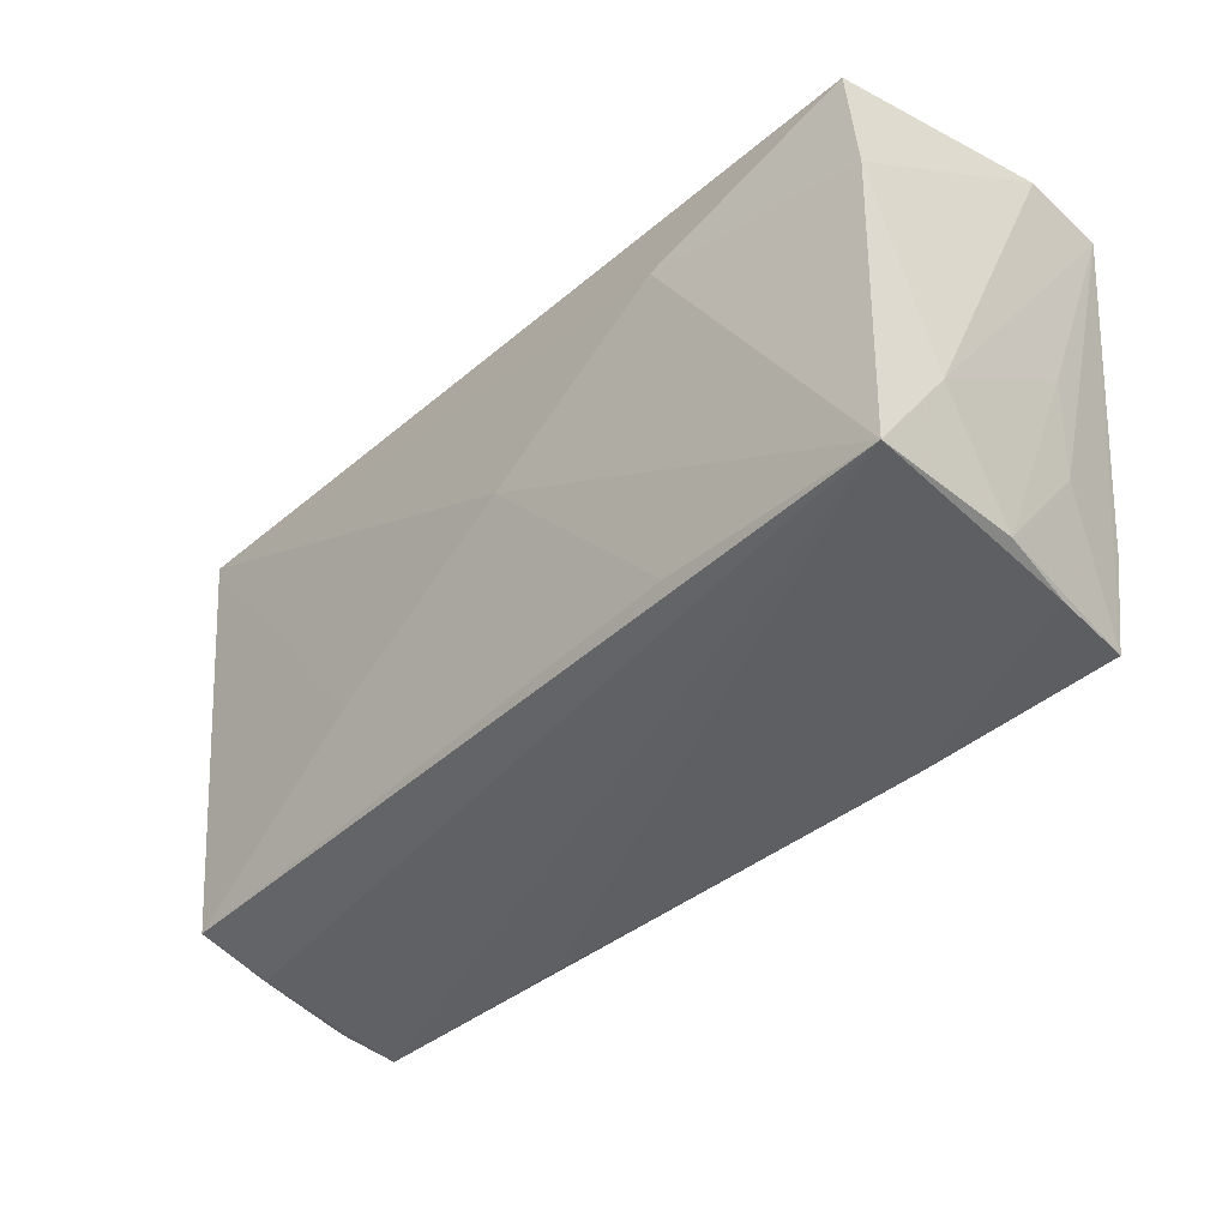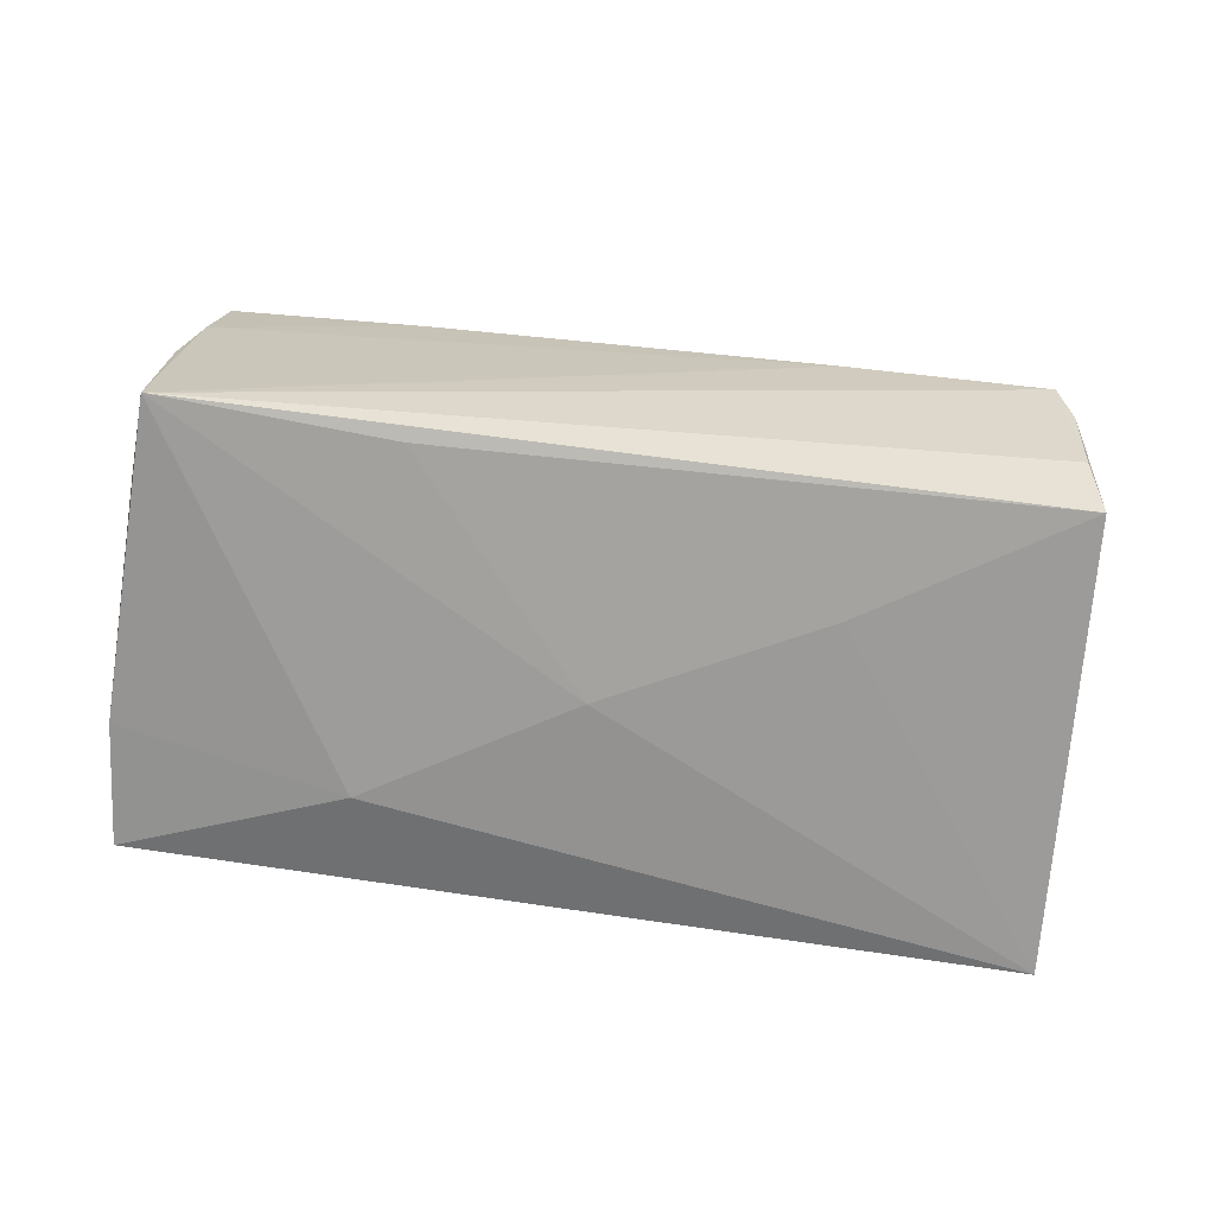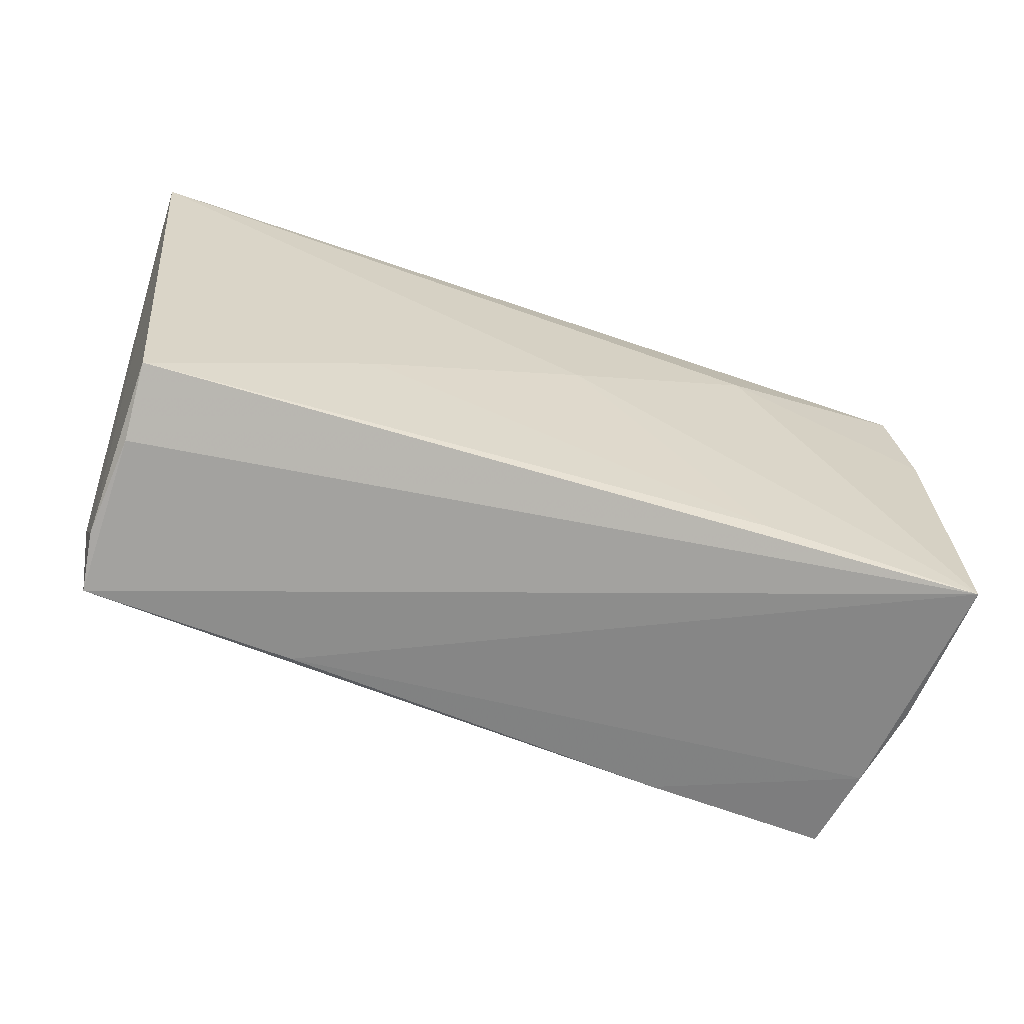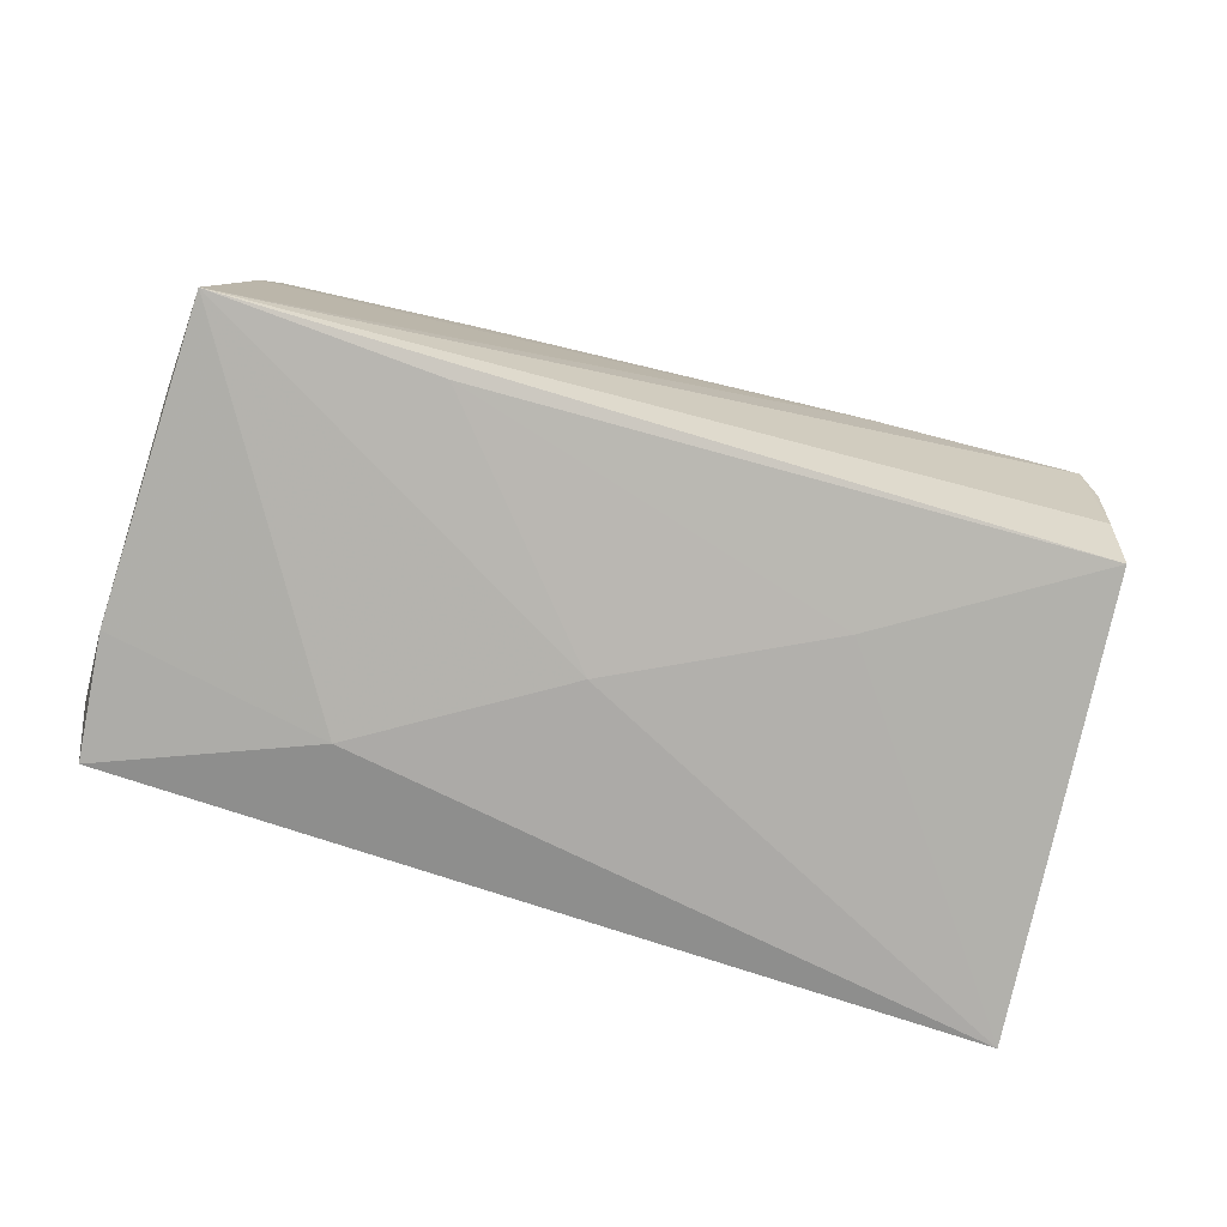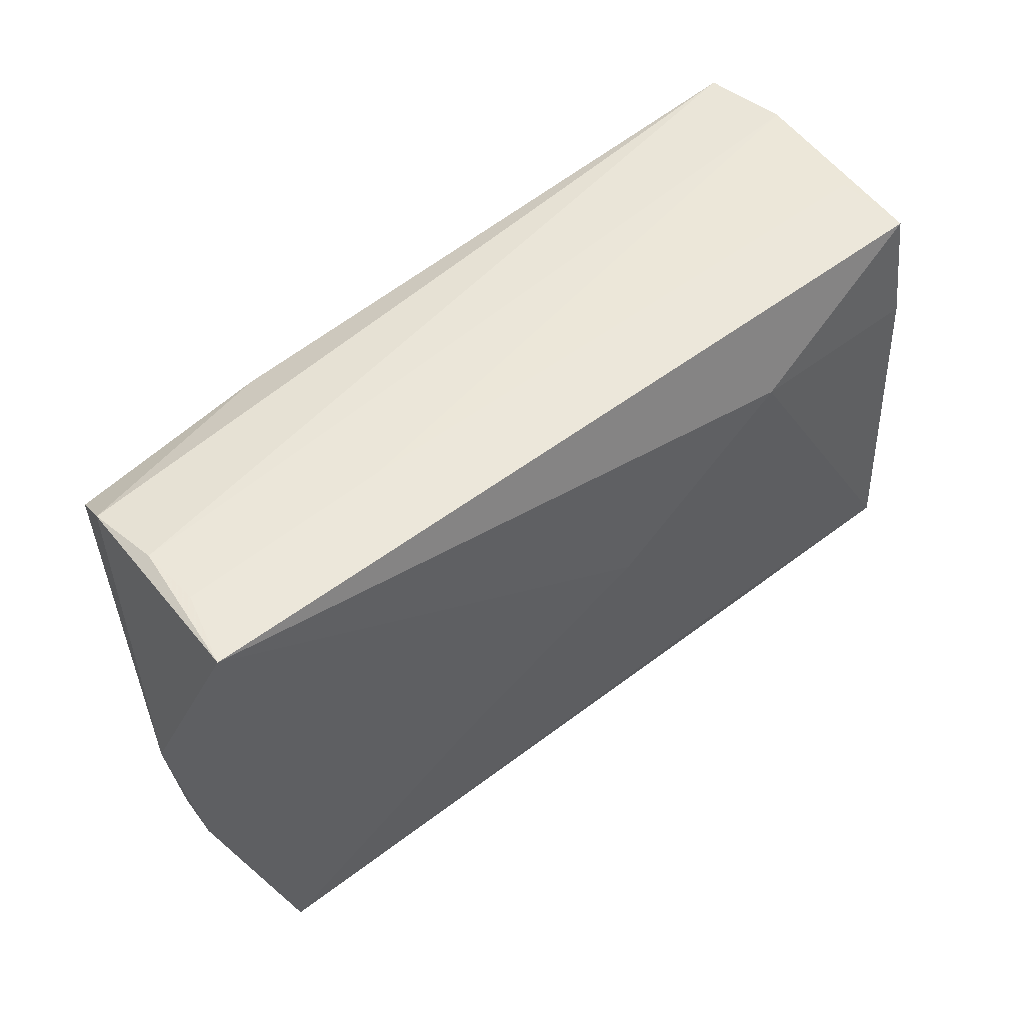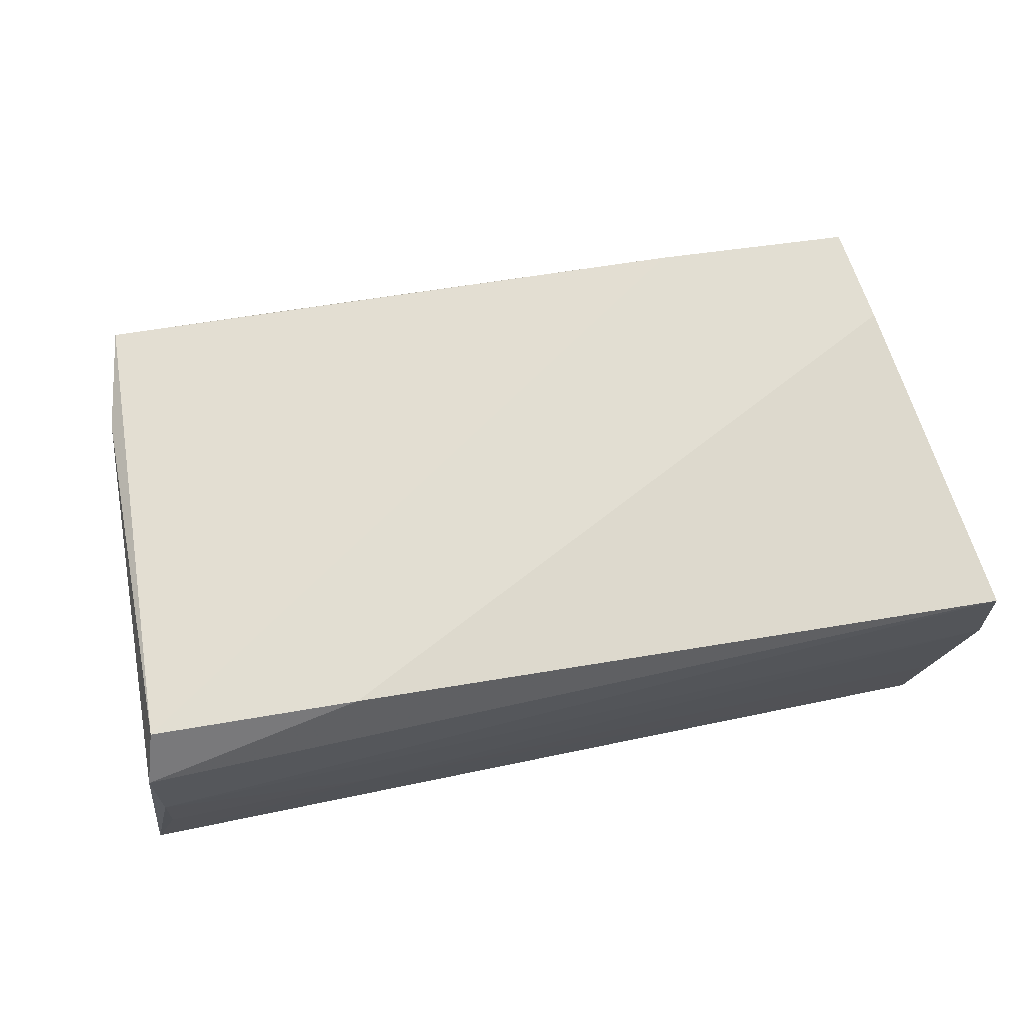
<metadata>
{"format":"obj","ext":"obj","renderer":"f3d","projection":"perspective","resolution":1024,"background":"white","views":[{"elev":-39.4,"azim":-135.4,"up":"+Y"},{"elev":-69.2,"azim":-9.9,"up":"+Z"},{"elev":-63.7,"azim":158.9,"up":"+Y"},{"elev":-79.2,"azim":-18.4,"up":"+Z"},{"elev":47.7,"azim":136.4,"up":"+Y"},{"elev":69.2,"azim":168.1,"up":"+Z"}]}
</metadata>
<code>
v -0.04989 0.01249 -0.01879
v -0.05145 0.001136 0.008411
v 0.05409 0.02817 0.001753
v 0.0006301 0.001214 -0.01928
v 0.0513 -0.03263 0.00615
v -0.04865 0.02783 -0.008459
v 0.05241 0.02273 0.01723
v -0.05022 -0.01073 0.009694
v -0.04811 0.02748 -0.01812
v 0.05228 -0.02097 0.01259
v -0.04994 -0.02537 -0.02014
v 0.02822 0.02817 -0.005857
v 0.02475 -0.03214 0.01399
v -0.02294 0.01621 -0.02014
v -0.04809 -0.01251 0.02027
v -0.0481 -0.02547 0.008735
v -0.05319 0.02817 0.007004
v 0.05436 0.02811 -0.005865
v 0.05186 -0.02795 -0.01401
v -0.0236 -0.02749 0.01811
v -0.04978 -0.02478 -0.001346
v 0.04999 -0.03398 0.01284
v 0.0543 0.02704 0.01119
v 0.05086 -0.03085 -0.005543
v -0.02282 -0.02436 -0.01896
v -0.05288 0.02775 0.0181
v -0.05137 -0.01293 -0.01153
v 0.05754 0.02784 -0.01453
v 0.02632 -0.01193 -0.01678
v 0.02709 0.02419 0.01867
v -0.04689 -0.02503 0.01947
f 28 14 9
f 22 11 24
f 10 7 22
f 6 9 17
f 14 11 1
f 1 9 14
f 17 9 1
f 13 11 22
f 4 11 14
f 4 14 28
f 28 29 4
f 19 24 11
f 19 29 28
f 17 3 12
f 12 6 17
f 28 9 12
f 9 6 12
f 26 3 17
f 23 10 28
f 7 10 23
f 28 3 23
f 3 26 23
f 11 21 27
f 17 1 27
f 27 1 11
f 27 26 17
f 11 13 16
f 16 21 11
f 31 21 16
f 25 19 11
f 29 19 25
f 11 4 25
f 25 4 29
f 5 10 22
f 22 24 5
f 24 19 5
f 28 10 5
f 5 19 28
f 18 3 28
f 28 12 18
f 18 12 3
f 15 26 31
f 8 21 31
f 31 26 8
f 7 23 30
f 30 23 26
f 26 15 30
f 30 15 31
f 2 27 21
f 26 27 2
f 21 8 2
f 2 8 26
f 31 16 20
f 20 16 13
f 20 13 22
f 22 7 20
f 7 30 20
f 20 30 31

</code>
